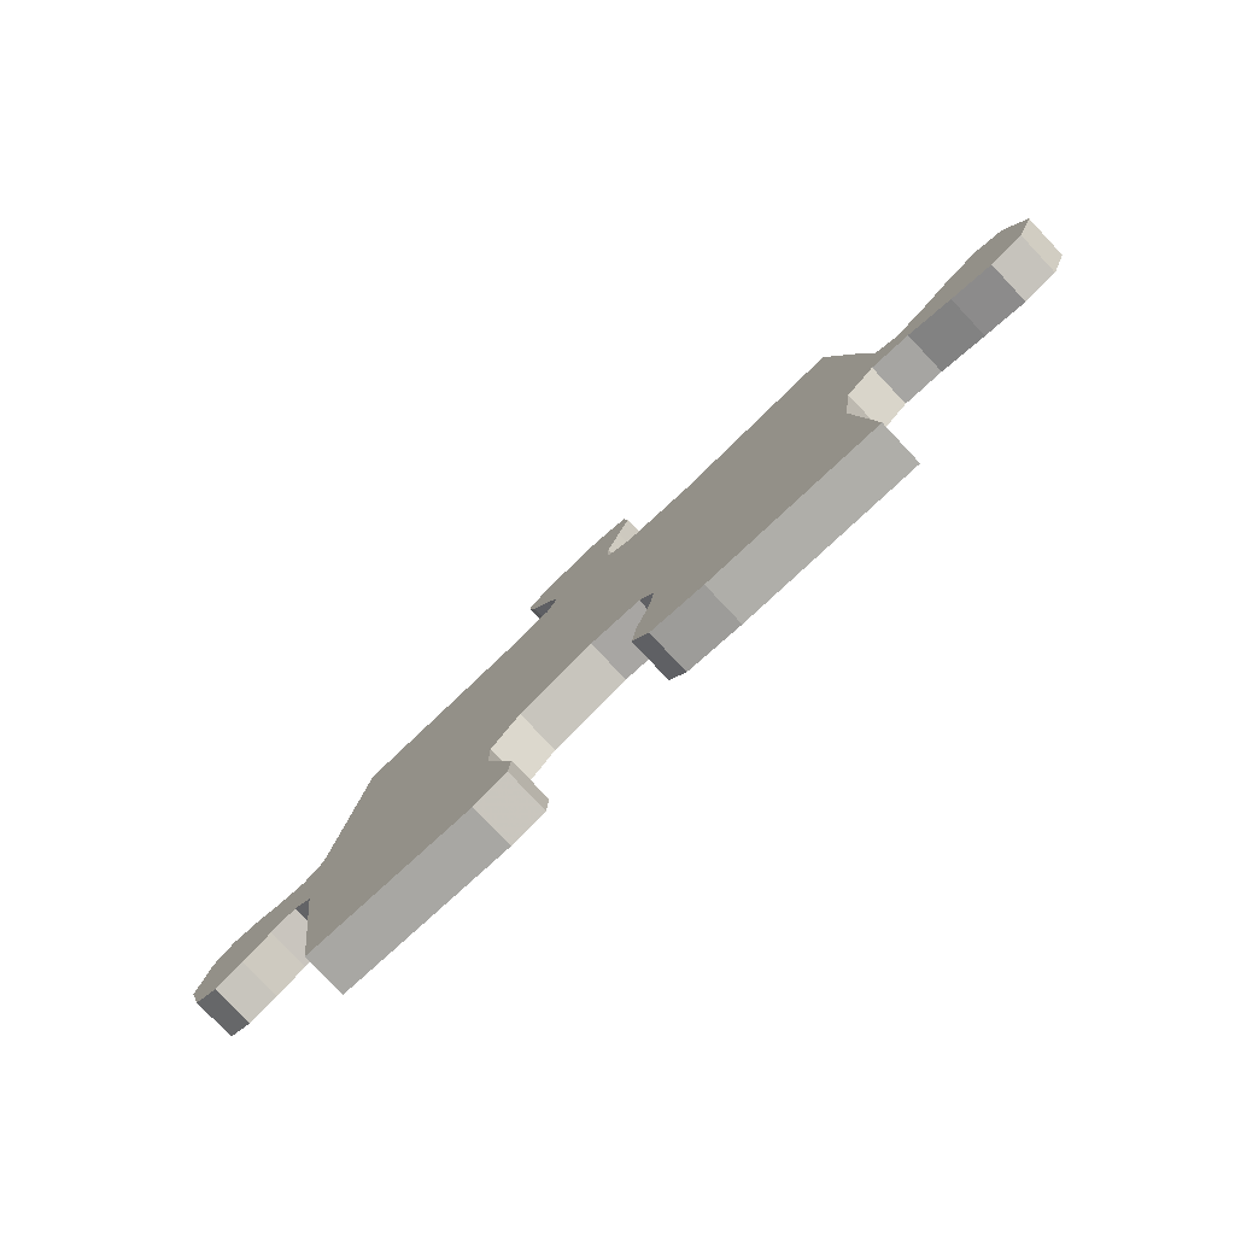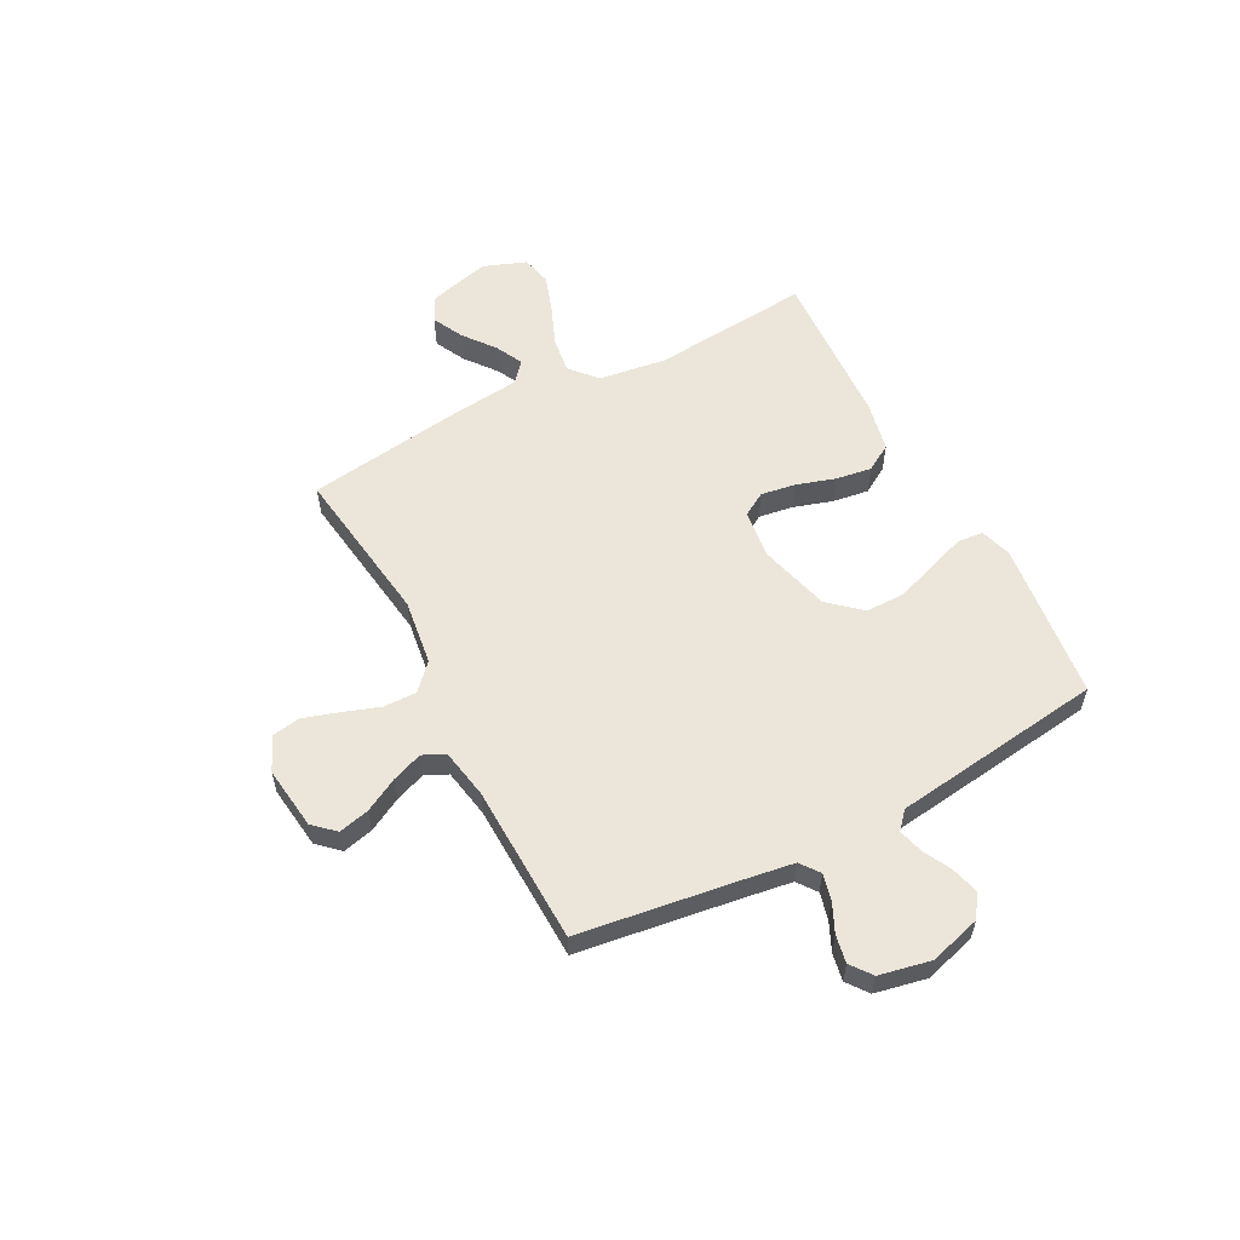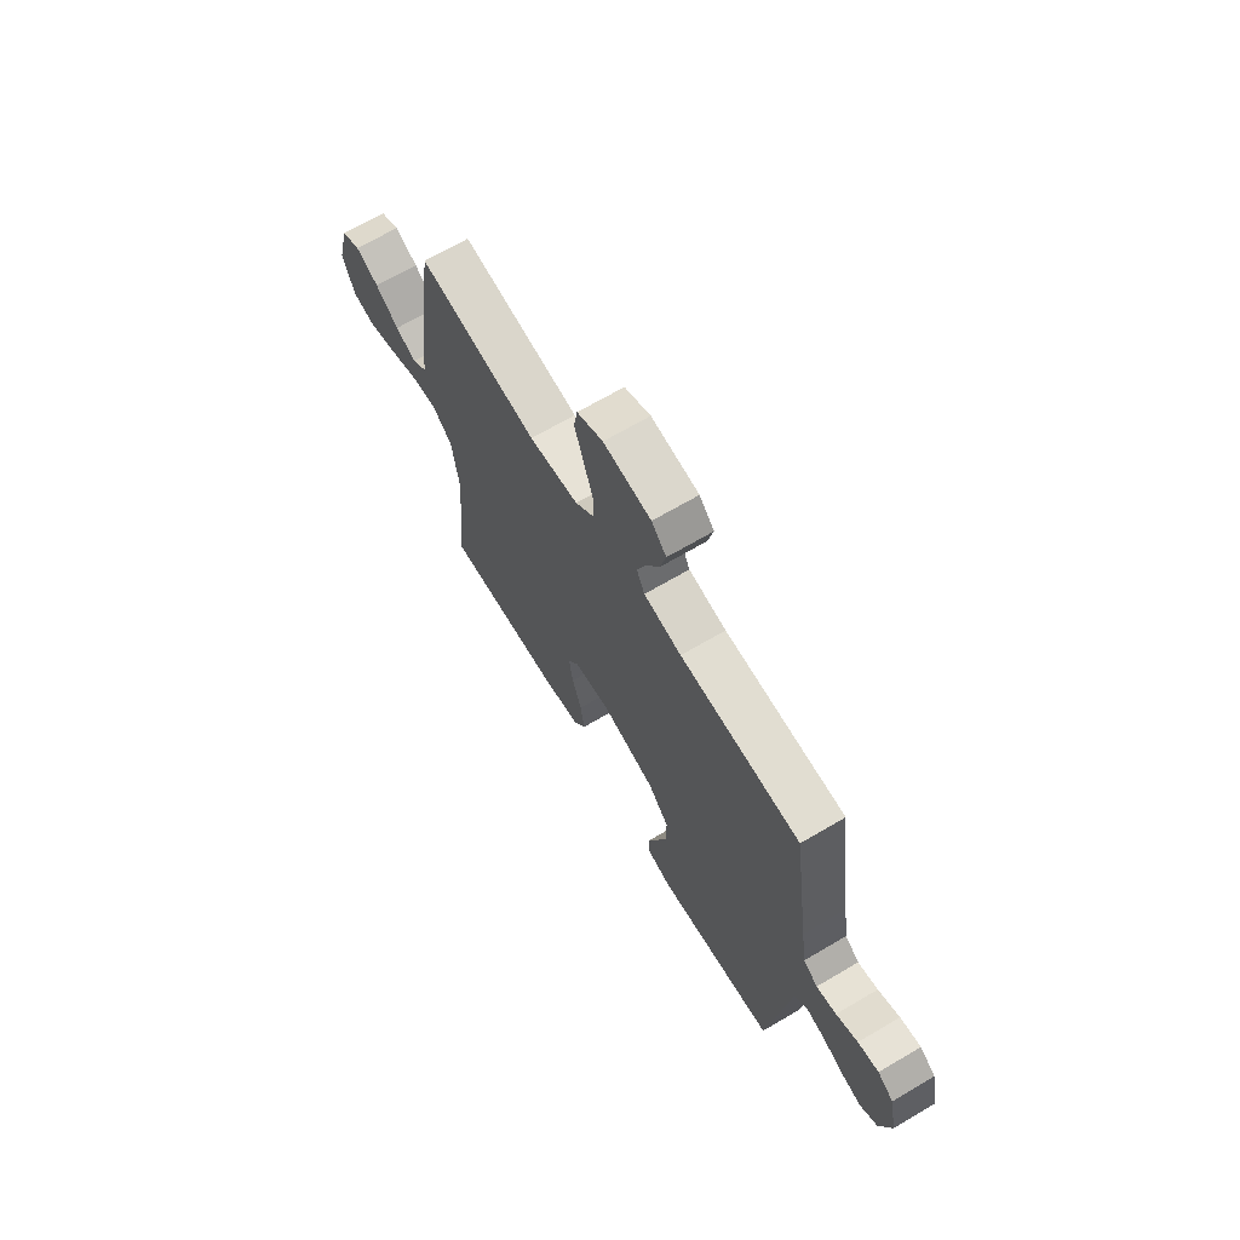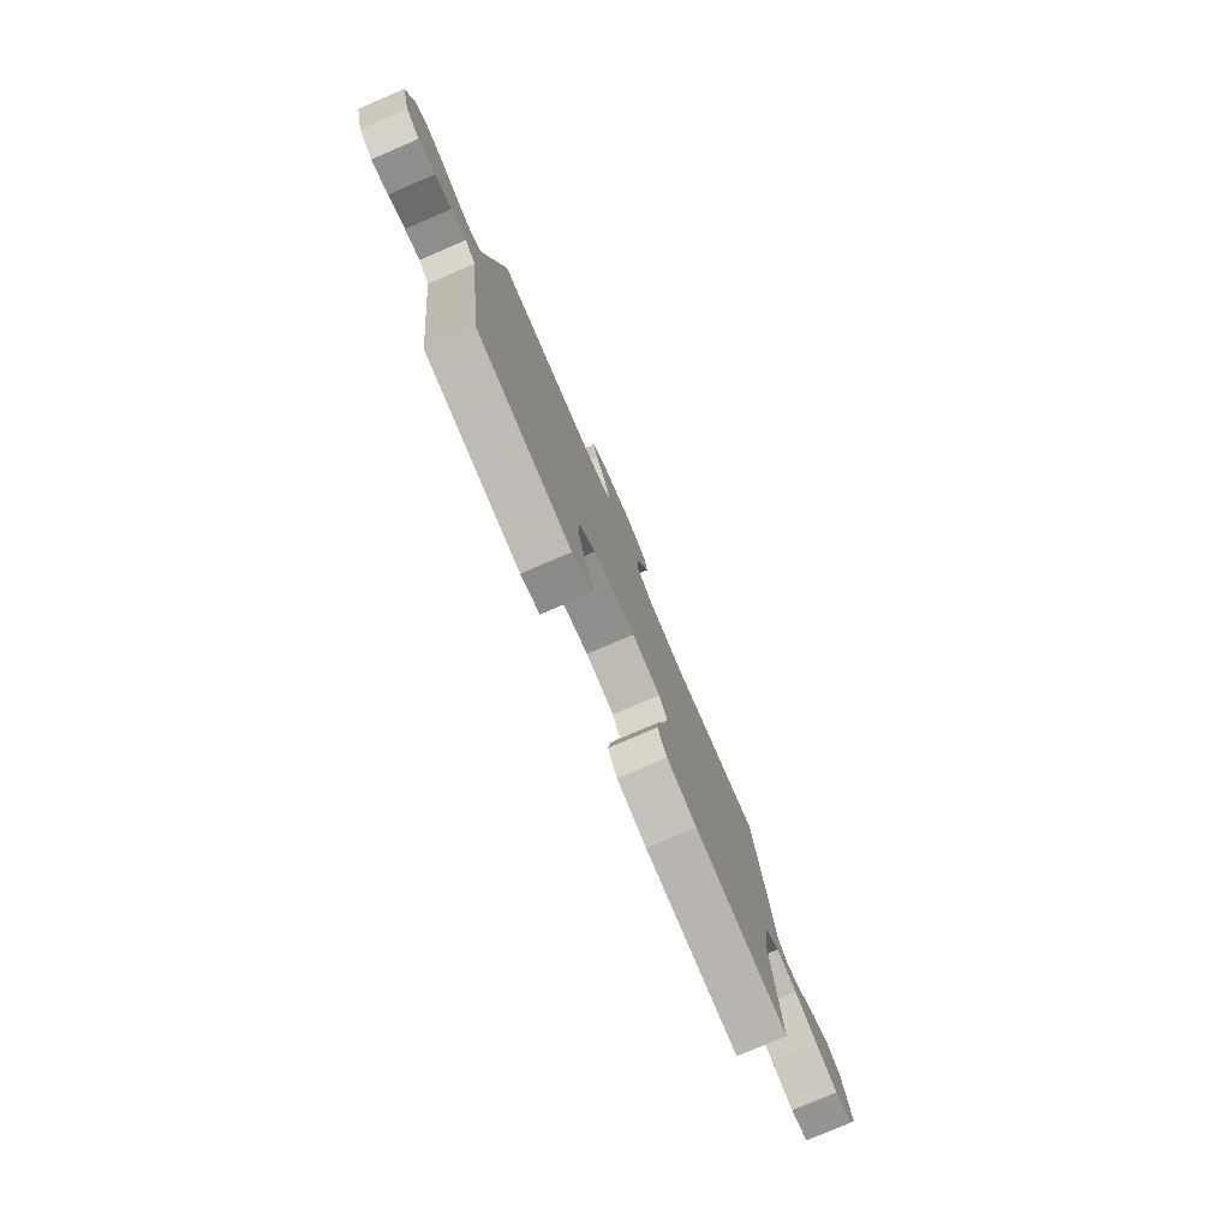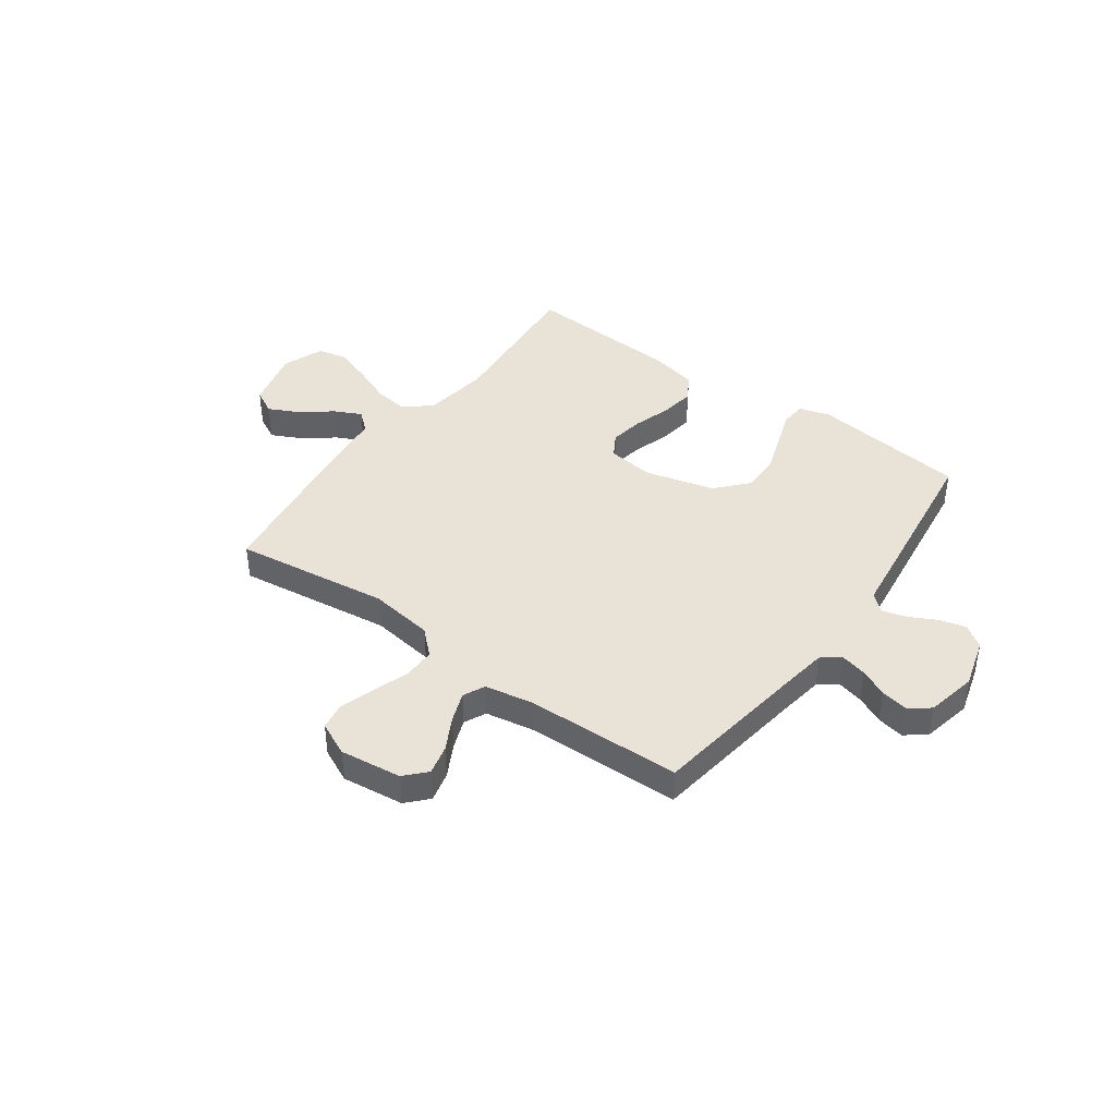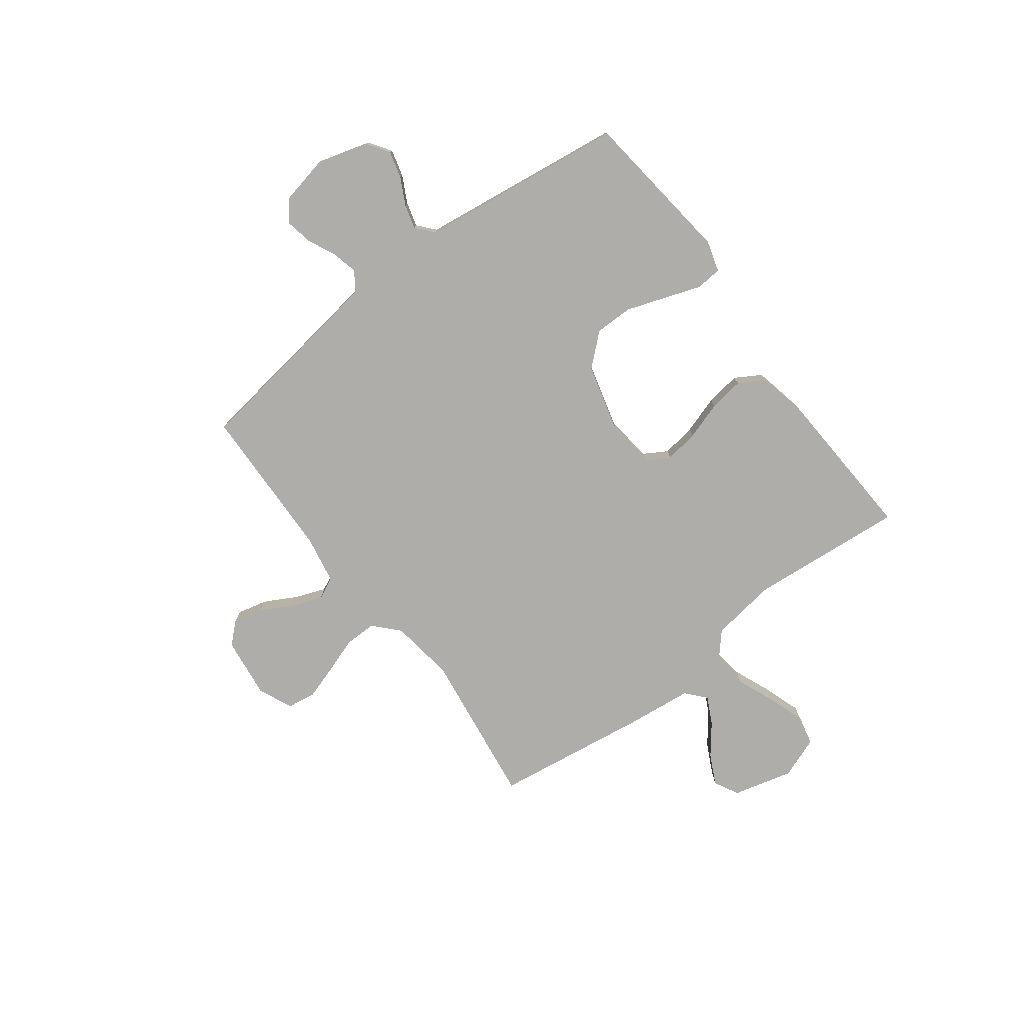
<metadata>
{"format":"obj","ext":"obj","renderer":"f3d","projection":"perspective","resolution":1024,"background":"white","views":[{"elev":-80.0,"azim":-136.7,"up":"+Z"},{"elev":57.2,"azim":62.3,"up":"+Y"},{"elev":67.7,"azim":59.4,"up":"+Z"},{"elev":-78.7,"azim":113.2,"up":"+Z"},{"elev":41.6,"azim":36.0,"up":"+Y"},{"elev":-77.2,"azim":127.1,"up":"+Y"}]}
</metadata>
<code>
v -0.5 0.07 -0.5
v -0.473 0.07 -0.2
v -0.491 0.07 -0.073
v -0.541 0.07 -0.029
v -0.608 0.07 -0.038
v -0.684 0.07 -0.069
v -0.755 0.07 -0.093
v -0.812 0.07 -0.08
v -0.842 0.07 0
v -0.812 0.07 0.116
v -0.764 0.07 0.141
v -0.706 0.07 0.112
v -0.647 0.07 0.066
v -0.595 0.07 0.04
v -0.557 0.07 0.073
v -0.543 0.07 0.2
v -0.5 0.07 0.5
v -0.2 0.07 0.459
v -0.076 0.07 0.476
v -0.028 0.07 0.521
v -0.029 0.07 0.583
v -0.053 0.07 0.653
v -0.074 0.07 0.719
v -0.065 0.07 0.772
v 0 0.07 0.802
v 0.119 0.07 0.787
v 0.156 0.07 0.747
v 0.142 0.07 0.689
v 0.108 0.07 0.626
v 0.086 0.07 0.568
v 0.106 0.07 0.526
v 0.2 0.07 0.509
v 0.5 0.07 0.5
v 0.542 0.07 0.2
v 0.556 0.07 0.107
v 0.592 0.07 0.08
v 0.642 0.07 0.092
v 0.696 0.07 0.117
v 0.748 0.07 0.127
v 0.788 0.07 0.097
v 0.808 0.07 0
v 0.78 0.07 -0.097
v 0.737 0.07 -0.126
v 0.685 0.07 -0.112
v 0.633 0.07 -0.085
v 0.586 0.07 -0.072
v 0.553 0.07 -0.101
v 0.54 0.07 -0.2
v 0.5 0.07 -0.5
v 0.2 0.07 -0.535
v 0.14 0.07 -0.517
v 0.136 0.07 -0.467
v 0.16 0.07 -0.399
v 0.187 0.07 -0.322
v 0.187 0.07 -0.248
v 0.134 0.07 -0.188
v 0 0.07 -0.152
v -0.091 0.07 -0.163
v -0.118 0.07 -0.208
v -0.108 0.07 -0.273
v -0.085 0.07 -0.346
v -0.075 0.07 -0.414
v -0.105 0.07 -0.464
v -0.2 0.07 -0.484
v -0.5 0 -0.5
v -0.473 0 -0.2
v -0.491 0 -0.073
v -0.541 0 -0.029
v -0.608 0 -0.038
v -0.684 0 -0.069
v -0.755 0 -0.093
v -0.812 0 -0.08
v -0.842 0 0
v -0.812 0 0.116
v -0.764 0 0.141
v -0.706 0 0.112
v -0.647 0 0.066
v -0.595 0 0.04
v -0.557 0 0.073
v -0.543 0 0.2
v -0.5 0 0.5
v -0.2 0 0.459
v -0.076 0 0.476
v -0.028 0 0.521
v -0.029 0 0.583
v -0.053 0 0.653
v -0.074 0 0.719
v -0.065 0 0.772
v 0 0 0.802
v 0.119 0 0.787
v 0.156 0 0.747
v 0.142 0 0.689
v 0.108 0 0.626
v 0.086 0 0.568
v 0.106 0 0.526
v 0.2 0 0.509
v 0.5 0 0.5
v 0.542 0 0.2
v 0.556 0 0.107
v 0.592 0 0.08
v 0.642 0 0.092
v 0.696 0 0.117
v 0.748 0 0.127
v 0.788 0 0.097
v 0.808 0 0
v 0.78 0 -0.097
v 0.737 0 -0.126
v 0.685 0 -0.112
v 0.633 0 -0.085
v 0.586 0 -0.072
v 0.553 0 -0.101
v 0.54 0 -0.2
v 0.5 0 -0.5
v 0.2 0 -0.535
v 0.14 0 -0.517
v 0.136 0 -0.467
v 0.16 0 -0.399
v 0.187 0 -0.322
v 0.187 0 -0.248
v 0.134 0 -0.188
v 0 0 -0.152
v -0.091 0 -0.163
v -0.118 0 -0.208
v -0.108 0 -0.273
v -0.085 0 -0.346
v -0.075 0 -0.414
v -0.105 0 -0.464
v -0.2 0 -0.484
f 63 64 1 2
f 60 61 62 63
f 59 60 63 2
f 58 59 2 3
f 57 58 3 4
f 50 51 52 53
f 50 53 54
f 47 48 49 50
f 47 50 54 55
f 42 43 44 45
f 42 45 46
f 41 42 46
f 40 41 46
f 37 38 39 40
f 36 37 40 46
f 35 36 46 47
f 32 33 34
f 31 32 34 35
f 26 27 28 29
f 26 29 30
f 25 26 30
f 24 25 30
f 21 22 23 24
f 21 24 30 31
f 15 16 17 18
f 15 18 19
f 14 15 19
f 10 11 12 13
f 10 13 14
f 9 10 14
f 8 9 14
f 5 6 7 8
f 5 8 14
f 4 5 14 19
f 35 47 55 56
f 35 56 57
f 20 21 31 35
f 20 35 57
f 4 19 20 57
f 66 65 128 127
f 127 126 125 124
f 66 127 124 123
f 67 66 123 122
f 68 67 122 121
f 117 116 115 114
f 118 117 114
f 114 113 112 111
f 119 118 114 111
f 109 108 107 106
f 110 109 106
f 110 106 105
f 110 105 104
f 104 103 102 101
f 110 104 101 100
f 111 110 100 99
f 98 97 96
f 99 98 96 95
f 93 92 91 90
f 94 93 90
f 94 90 89
f 94 89 88
f 88 87 86 85
f 95 94 88 85
f 82 81 80 79
f 83 82 79
f 83 79 78
f 77 76 75 74
f 78 77 74
f 78 74 73
f 78 73 72
f 72 71 70 69
f 78 72 69
f 83 78 69 68
f 120 119 111 99
f 121 120 99
f 99 95 85 84
f 121 99 84
f 121 84 83 68
f 1 65 66 2
f 2 66 67 3
f 3 67 68 4
f 4 68 69 5
f 5 69 70 6
f 6 70 71 7
f 7 71 72 8
f 8 72 73 9
f 9 73 74 10
f 10 74 75 11
f 11 75 76 12
f 12 76 77 13
f 13 77 78 14
f 14 78 79 15
f 15 79 80 16
f 16 80 81 17
f 17 81 82 18
f 18 82 83 19
f 19 83 84 20
f 20 84 85 21
f 21 85 86 22
f 22 86 87 23
f 23 87 88 24
f 24 88 89 25
f 25 89 90 26
f 26 90 91 27
f 27 91 92 28
f 28 92 93 29
f 29 93 94 30
f 30 94 95 31
f 31 95 96 32
f 32 96 97 33
f 33 97 98 34
f 34 98 99 35
f 35 99 100 36
f 36 100 101 37
f 37 101 102 38
f 38 102 103 39
f 39 103 104 40
f 40 104 105 41
f 41 105 106 42
f 42 106 107 43
f 43 107 108 44
f 44 108 109 45
f 45 109 110 46
f 46 110 111 47
f 47 111 112 48
f 48 112 113 49
f 49 113 114 50
f 50 114 115 51
f 51 115 116 52
f 52 116 117 53
f 53 117 118 54
f 54 118 119 55
f 55 119 120 56
f 56 120 121 57
f 57 121 122 58
f 58 122 123 59
f 59 123 124 60
f 60 124 125 61
f 61 125 126 62
f 62 126 127 63
f 63 127 128 64
f 64 128 65 1

</code>
